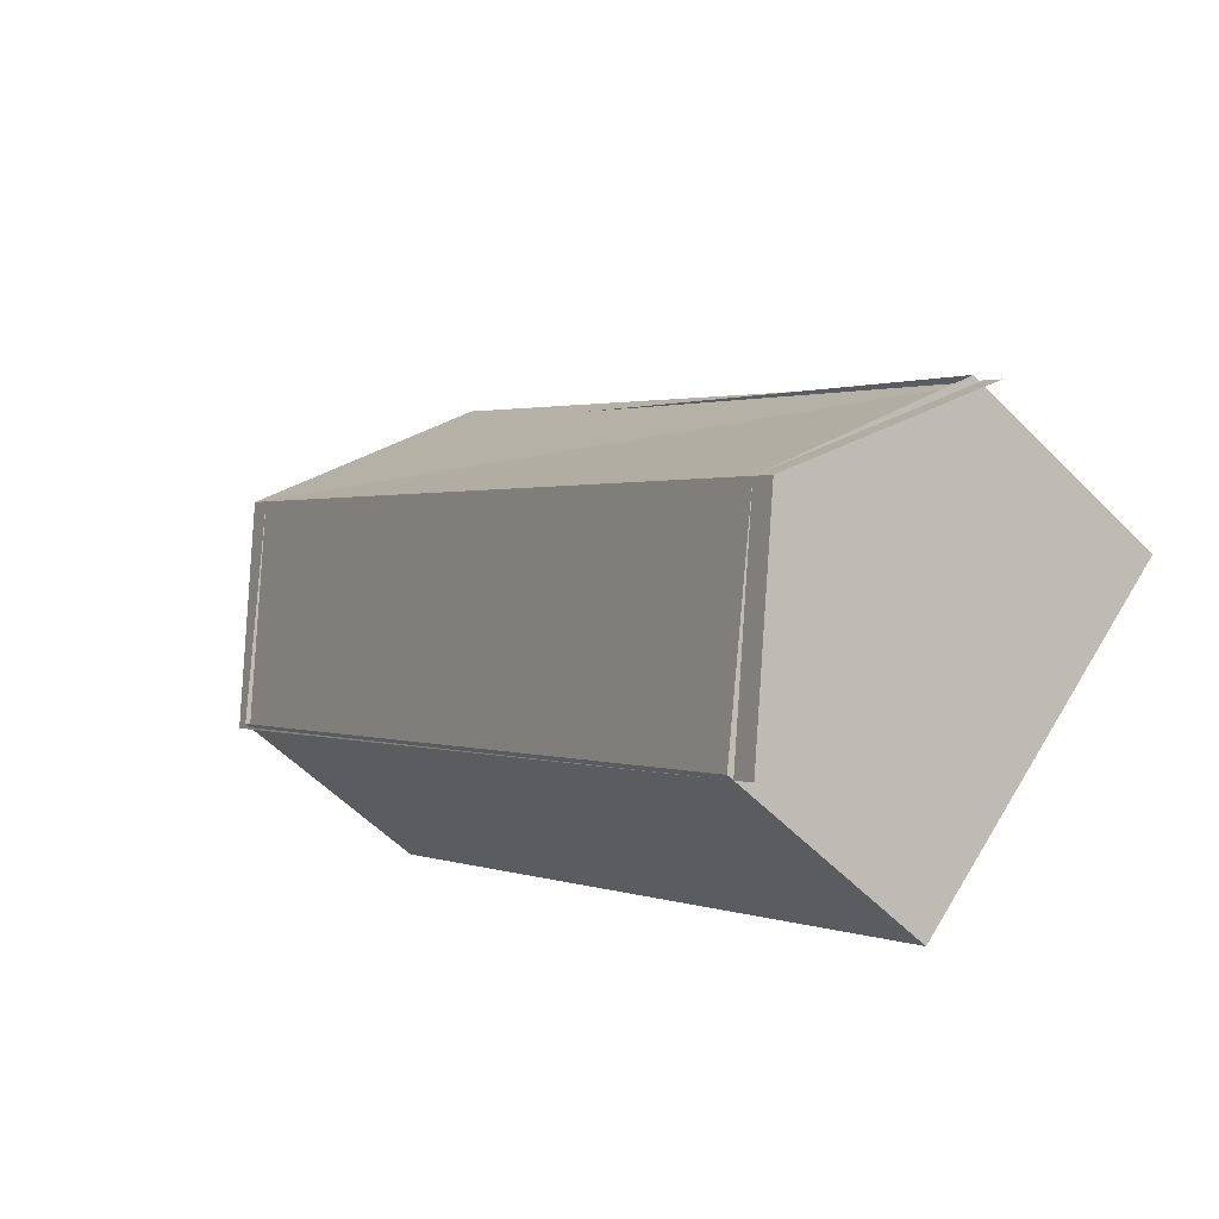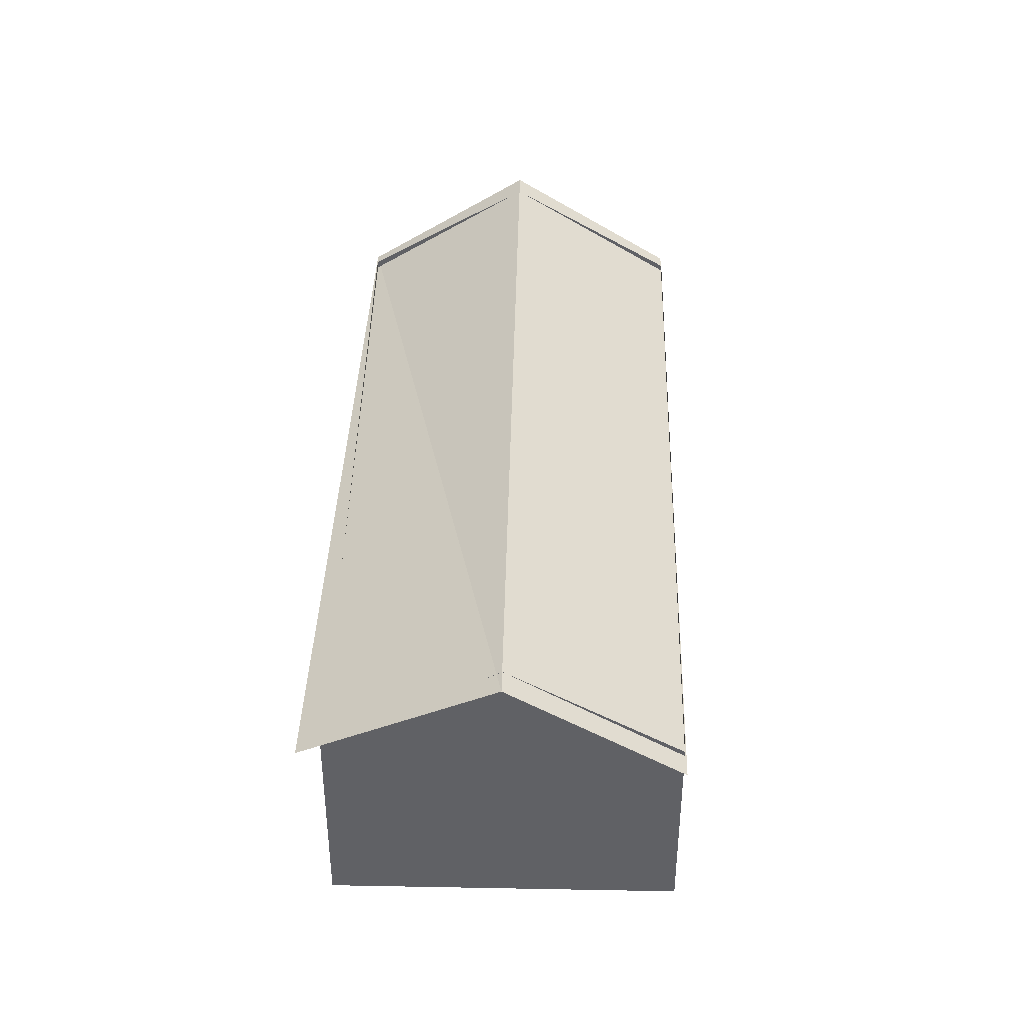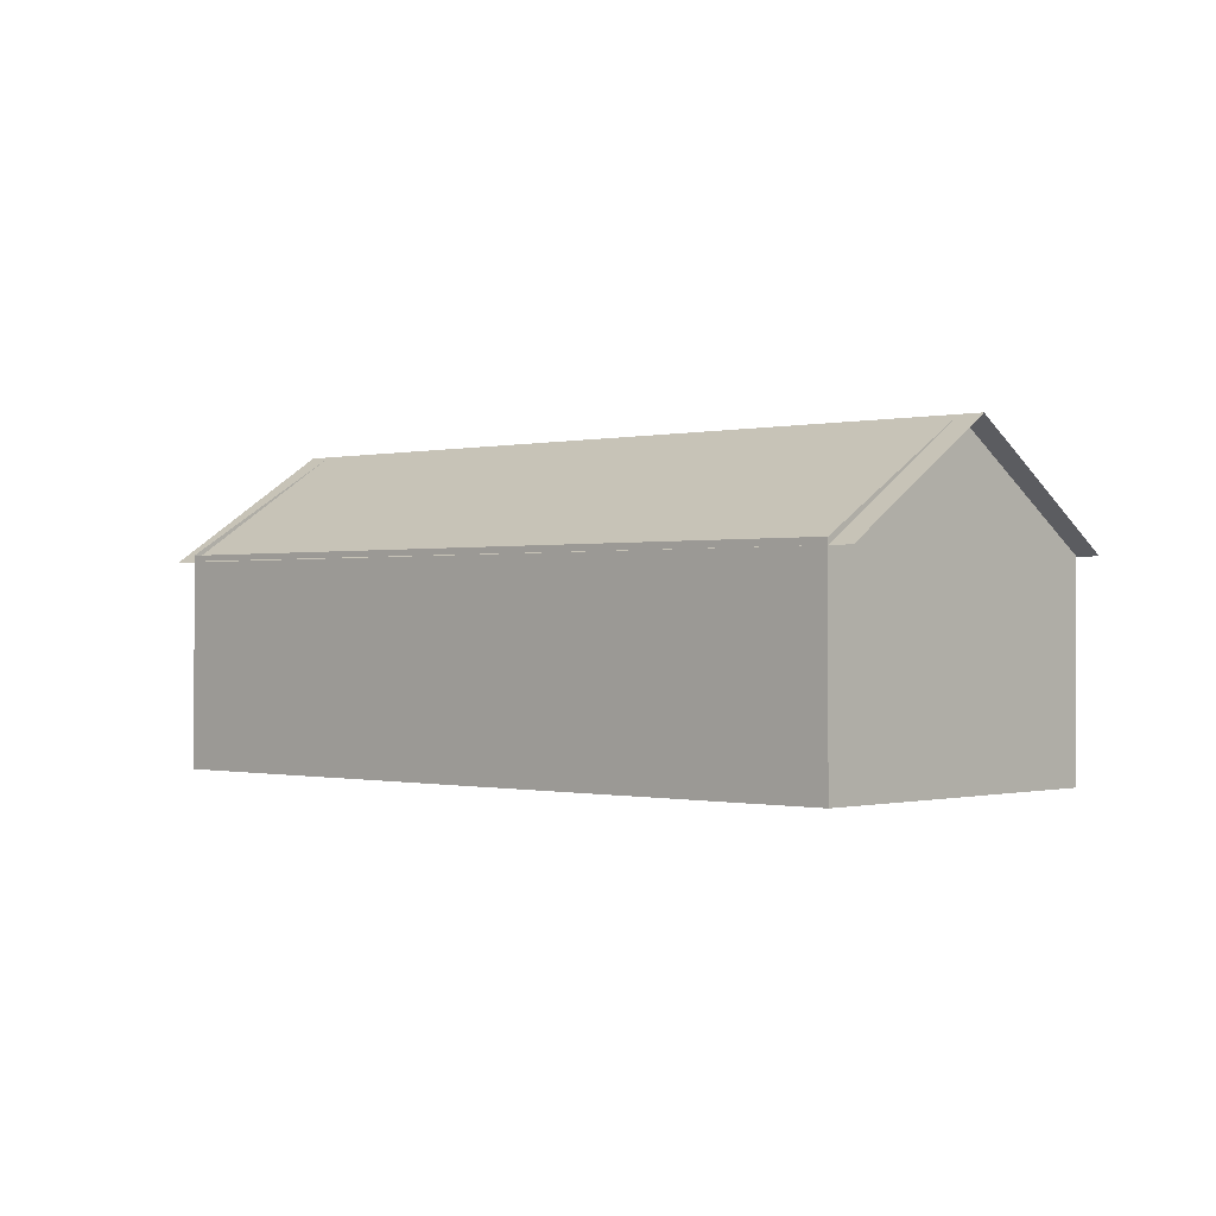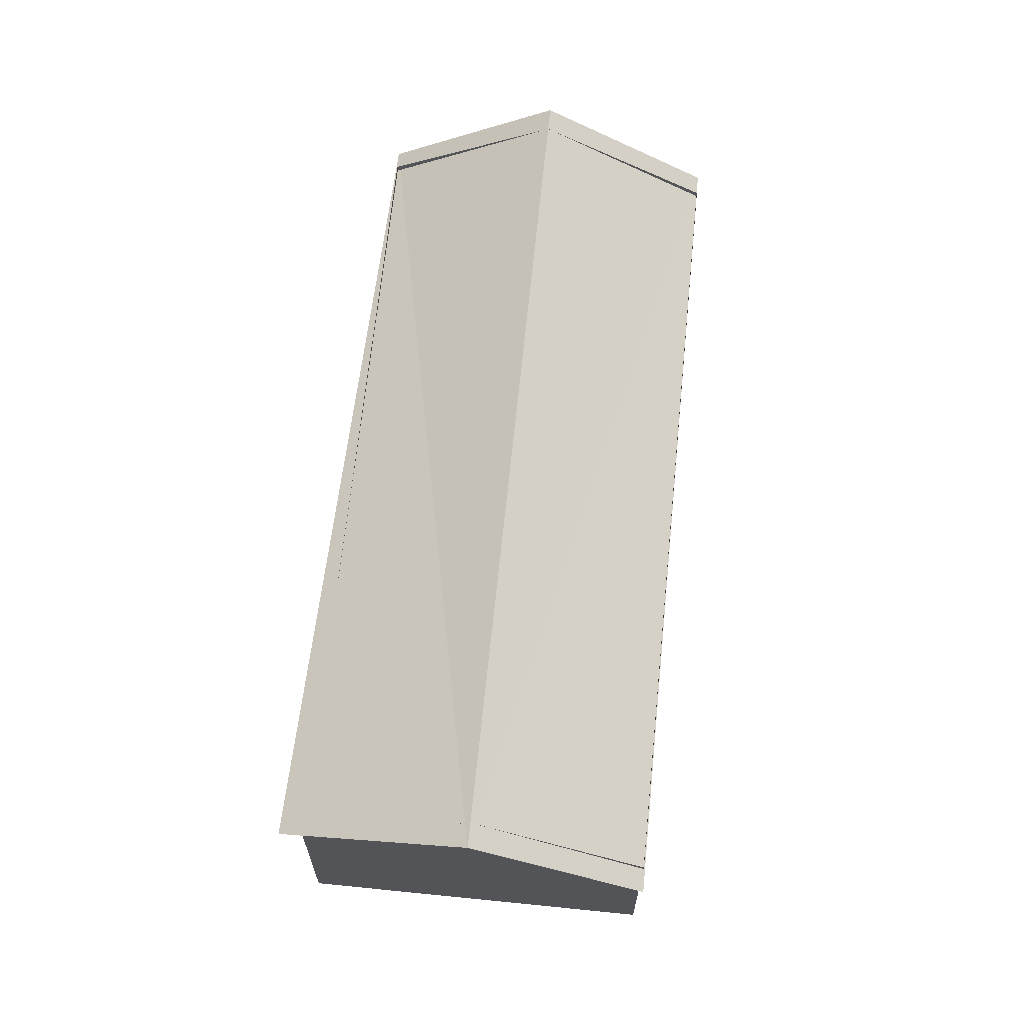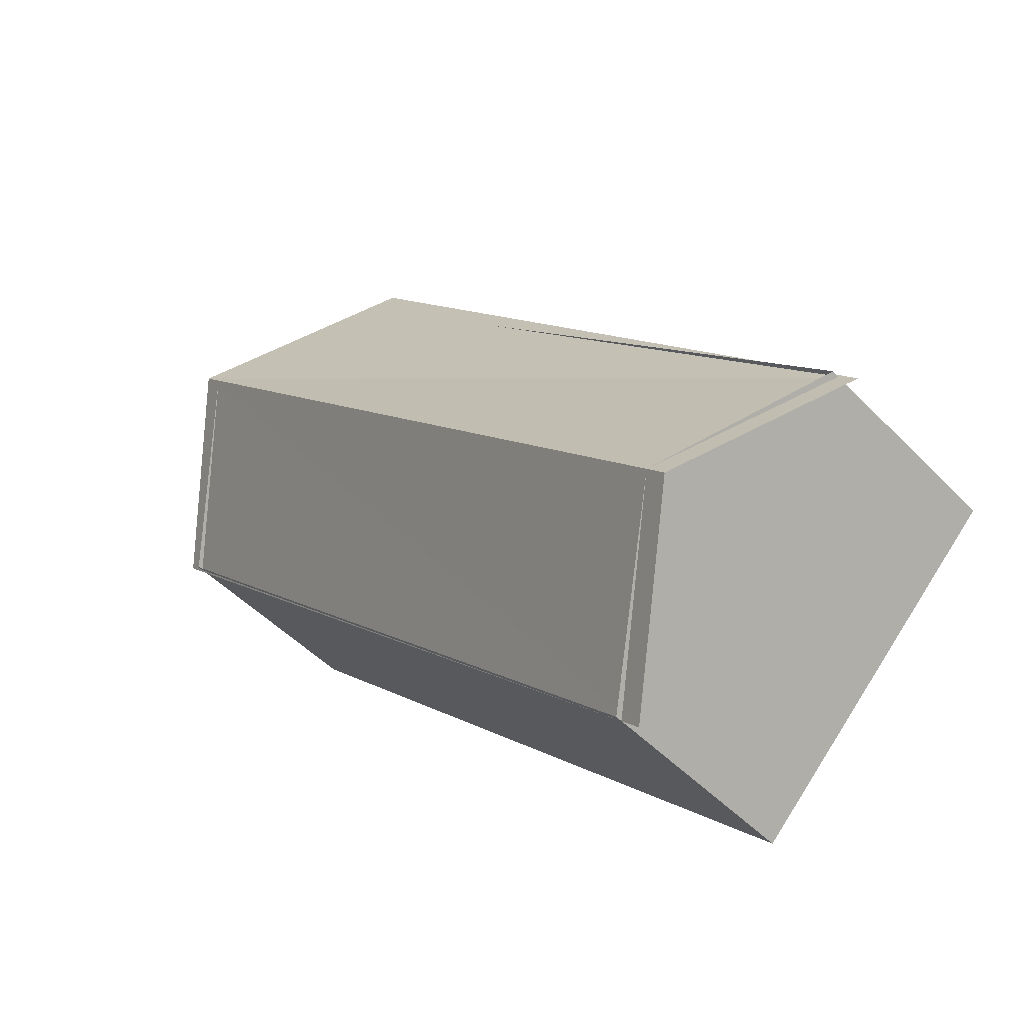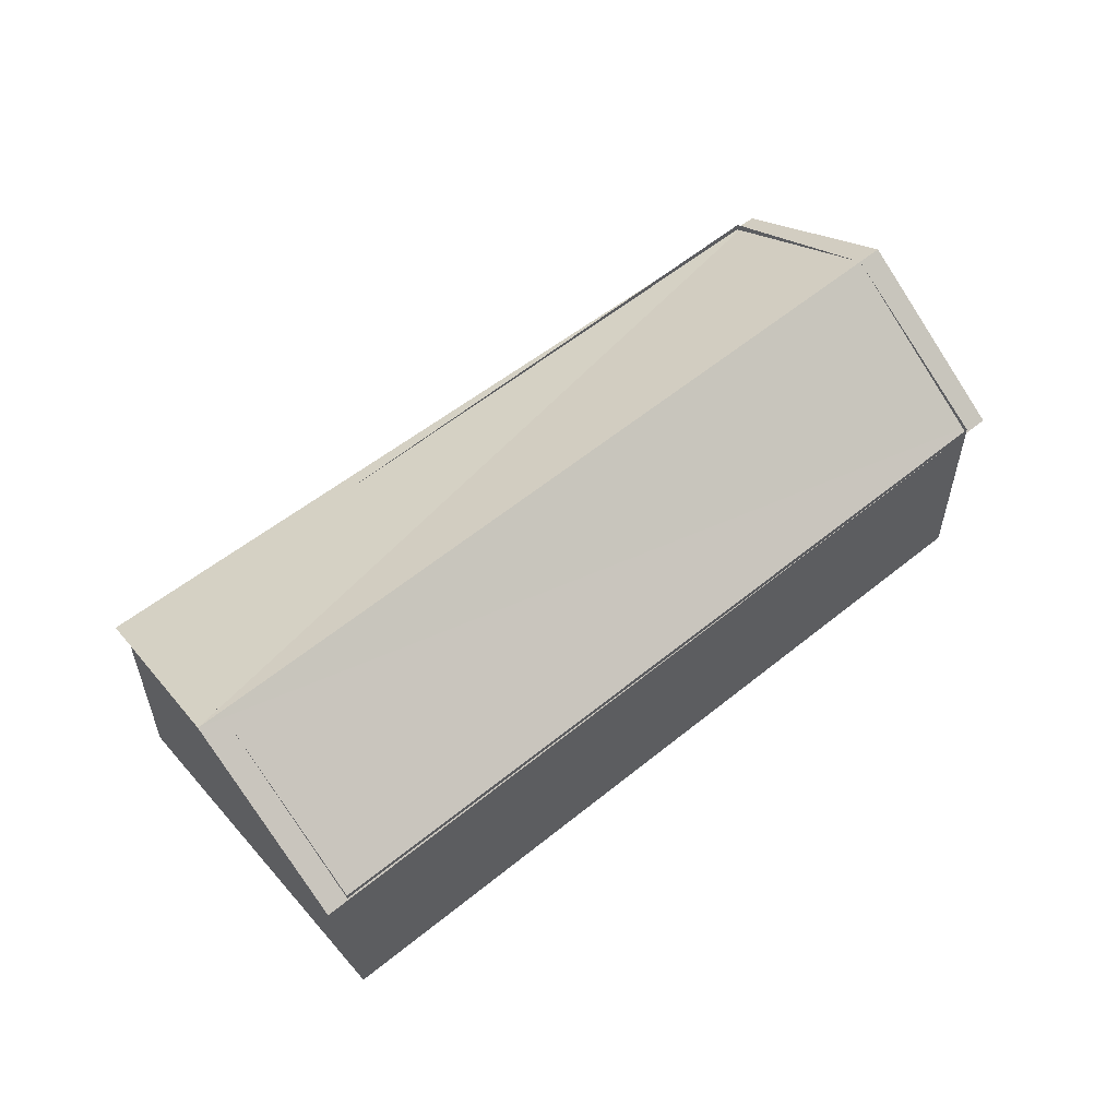
<metadata>
{"format":"obj","ext":"obj","renderer":"f3d","projection":"perspective","resolution":1024,"background":"white","views":[{"elev":-55.0,"azim":43.1,"up":"+Y"},{"elev":41.8,"azim":-133.7,"up":"+Z"},{"elev":-0.4,"azim":-1.8,"up":"+Z"},{"elev":66.6,"azim":-129.2,"up":"+Z"},{"elev":-47.6,"azim":41.0,"up":"+Y"},{"elev":59.0,"azim":-85.0,"up":"+Z"}]}
</metadata>
<code>
o objs2_54
v 0.066 0.777 0
v 0.066 0.777 0.096
v 0.178 0.889 0.096
v 0.178 0.889 0
v 0.122 0.833 0.144
v 0.322 0.521 0.096
v 0.322 0.521 0
v 0.434 0.633 0
v 0.434 0.633 0.096
v 0.378 0.577 0.144
v 0.114 0.841 0.144
v 0.058 0.784 0.093
v 0.33 0.513 0.093
v 0.386 0.569 0.144
v 0.442 0.626 0.092
v 0.186 0.897 0.091
v 0.13 0.841 0.135
v 0.114 0.825 0.135
v 0.114 0.825 0.119
v 0.13 0.841 0.119
v 0.306 0.761 0
v 0.306 0.761 0.064
v 0.226 0.841 0.064
v 0.226 0.841 0
f 1 2 3
f 3 4 1
f 2 5 3
f 1 2 6
f 6 7 1
f 3 4 8
f 8 9 3
f 6 7 8
f 8 9 6
f 6 10 9
f 11 12 13
f 13 14 11
f 11 14 15
f 15 16 11
f 17 18 19
f 19 20 17
f 21 22 23
f 23 24 21

</code>
